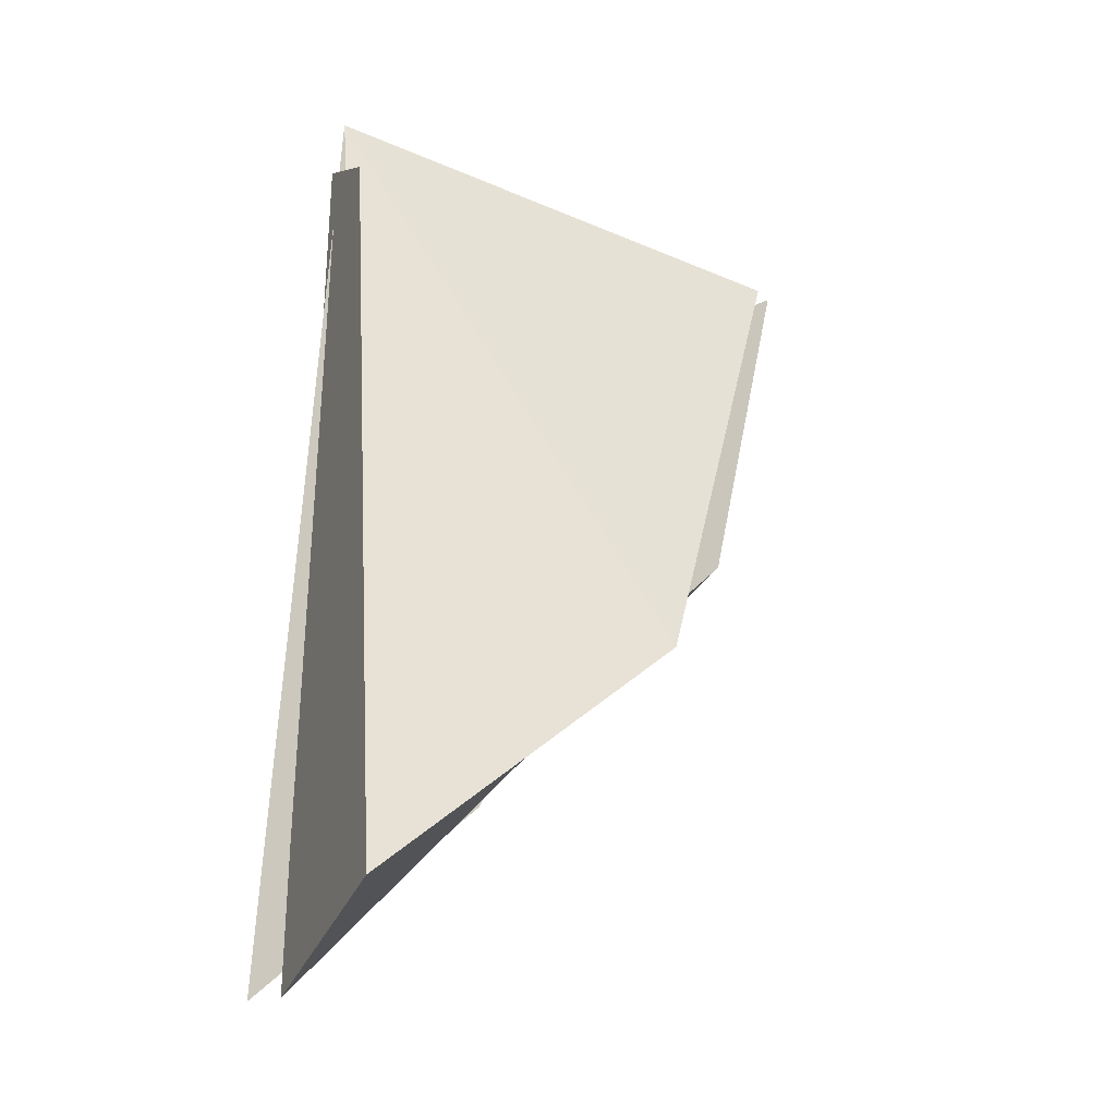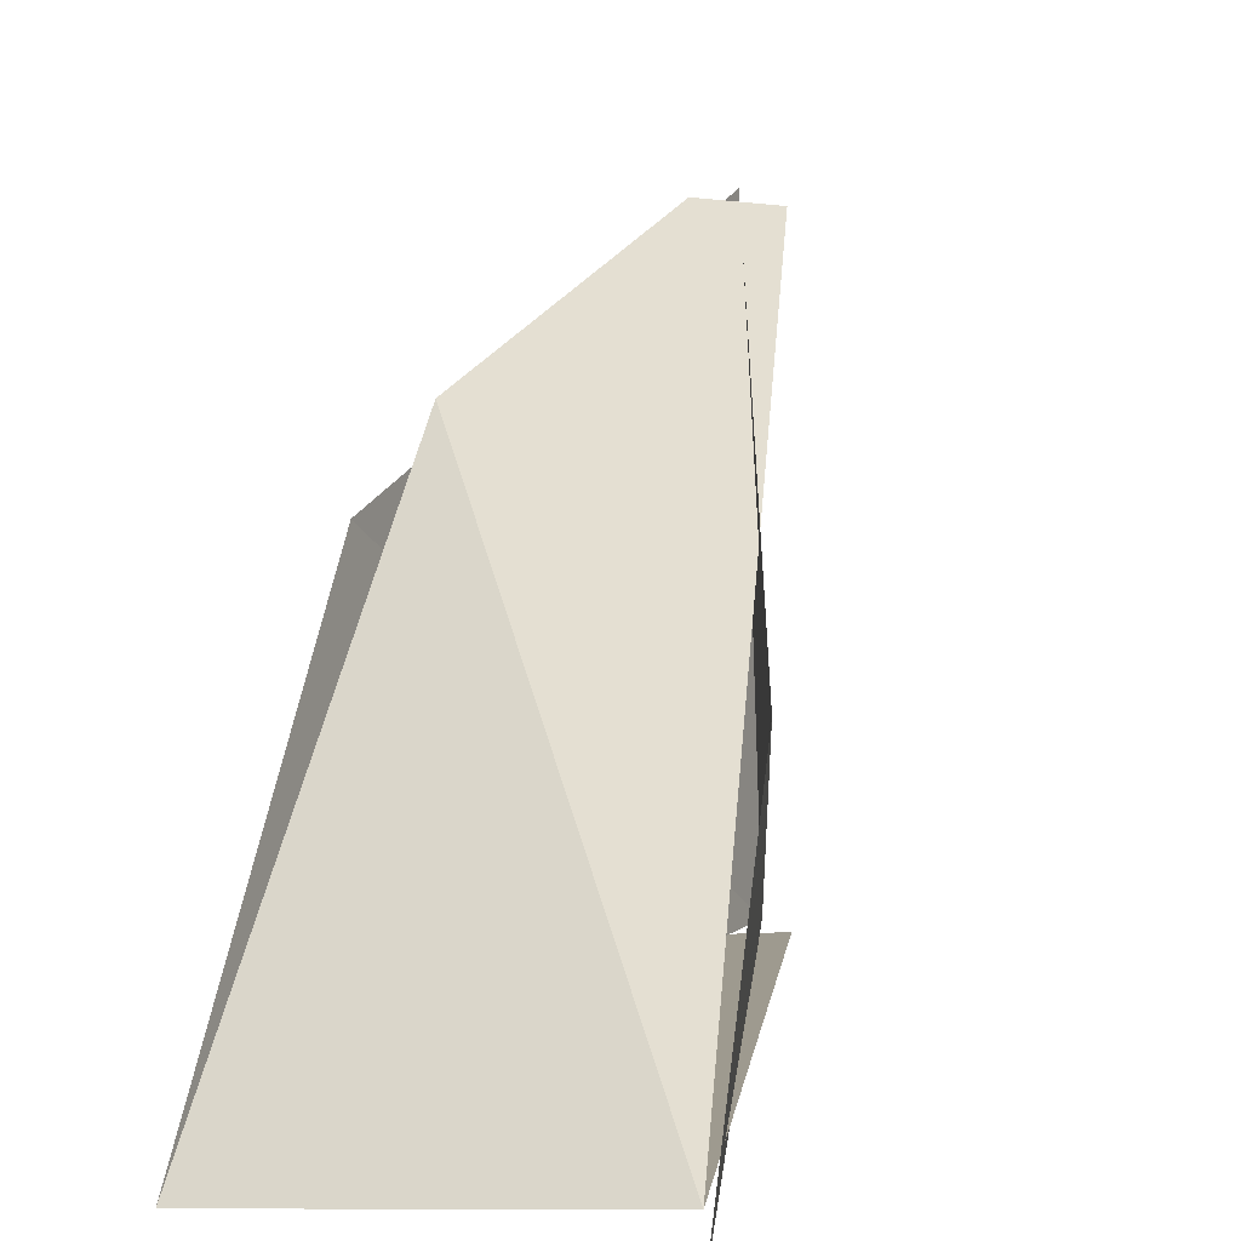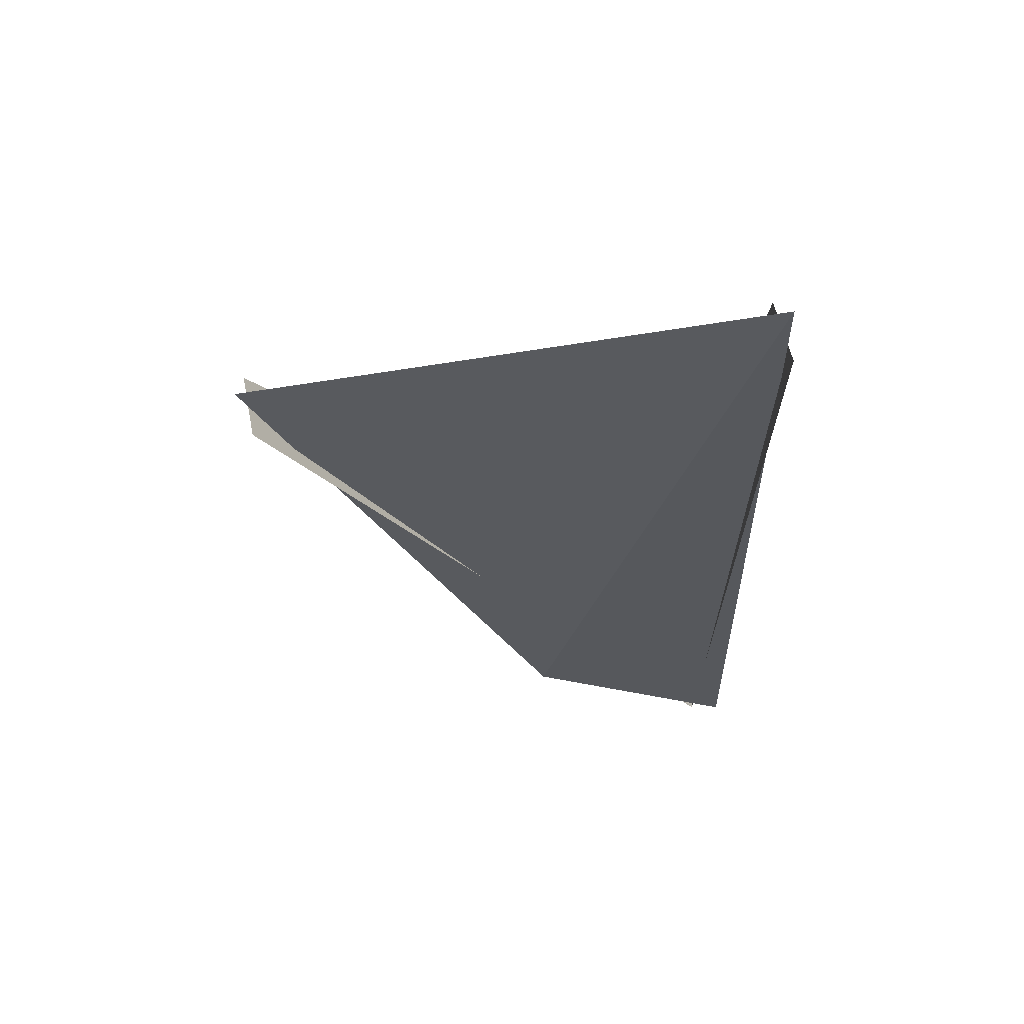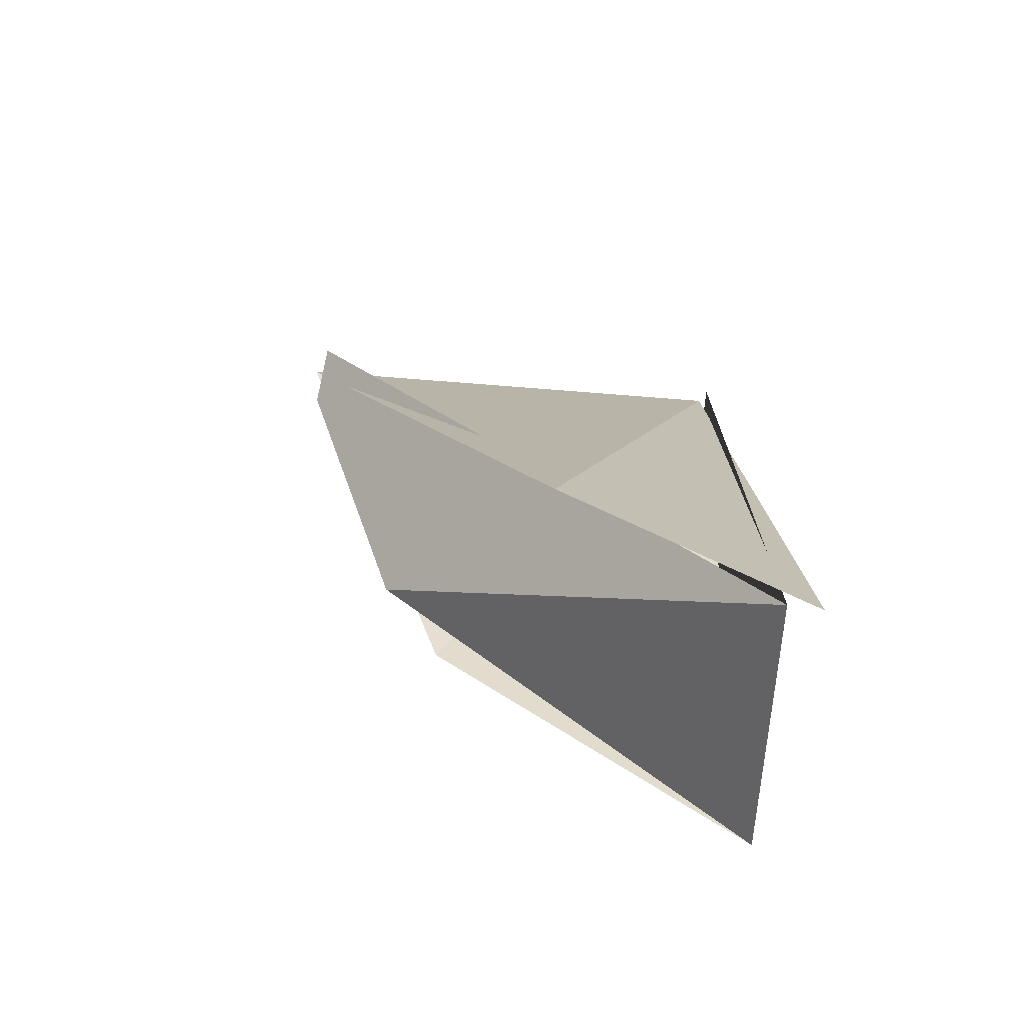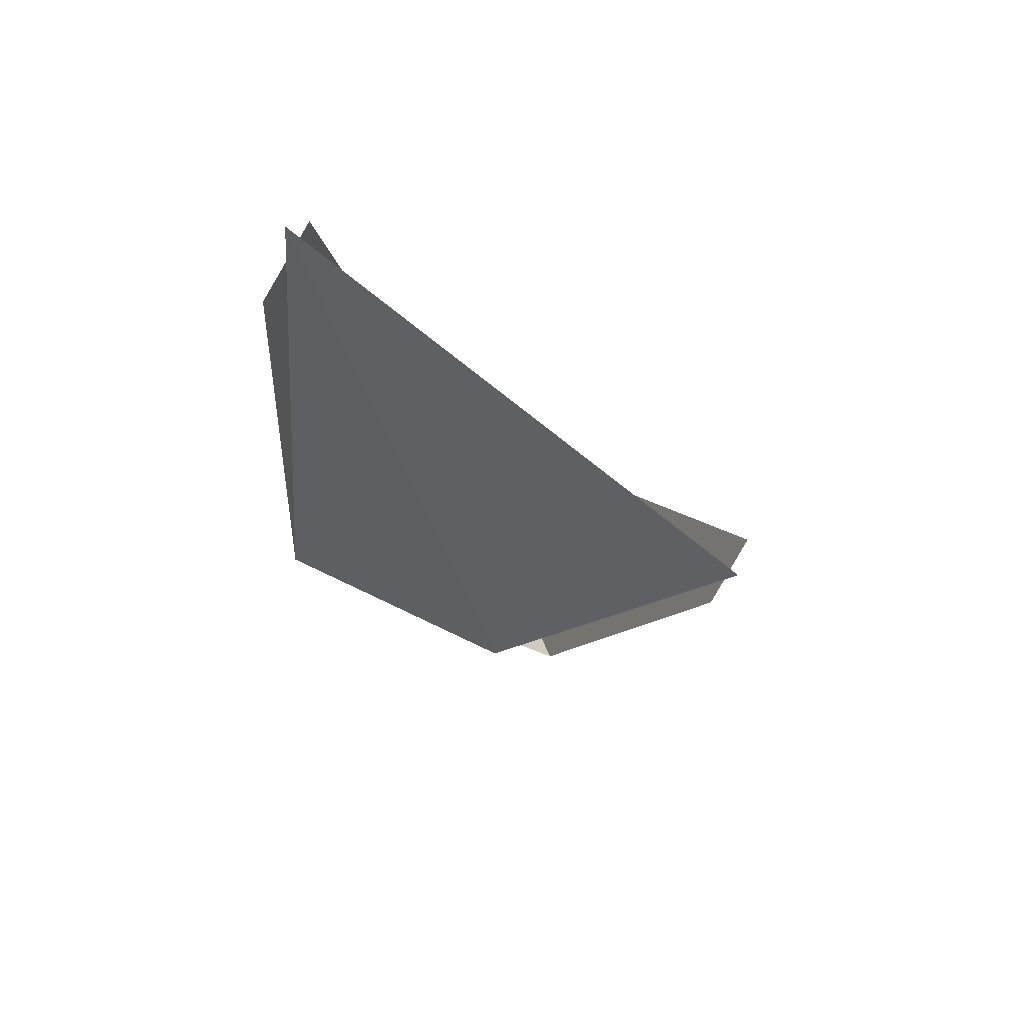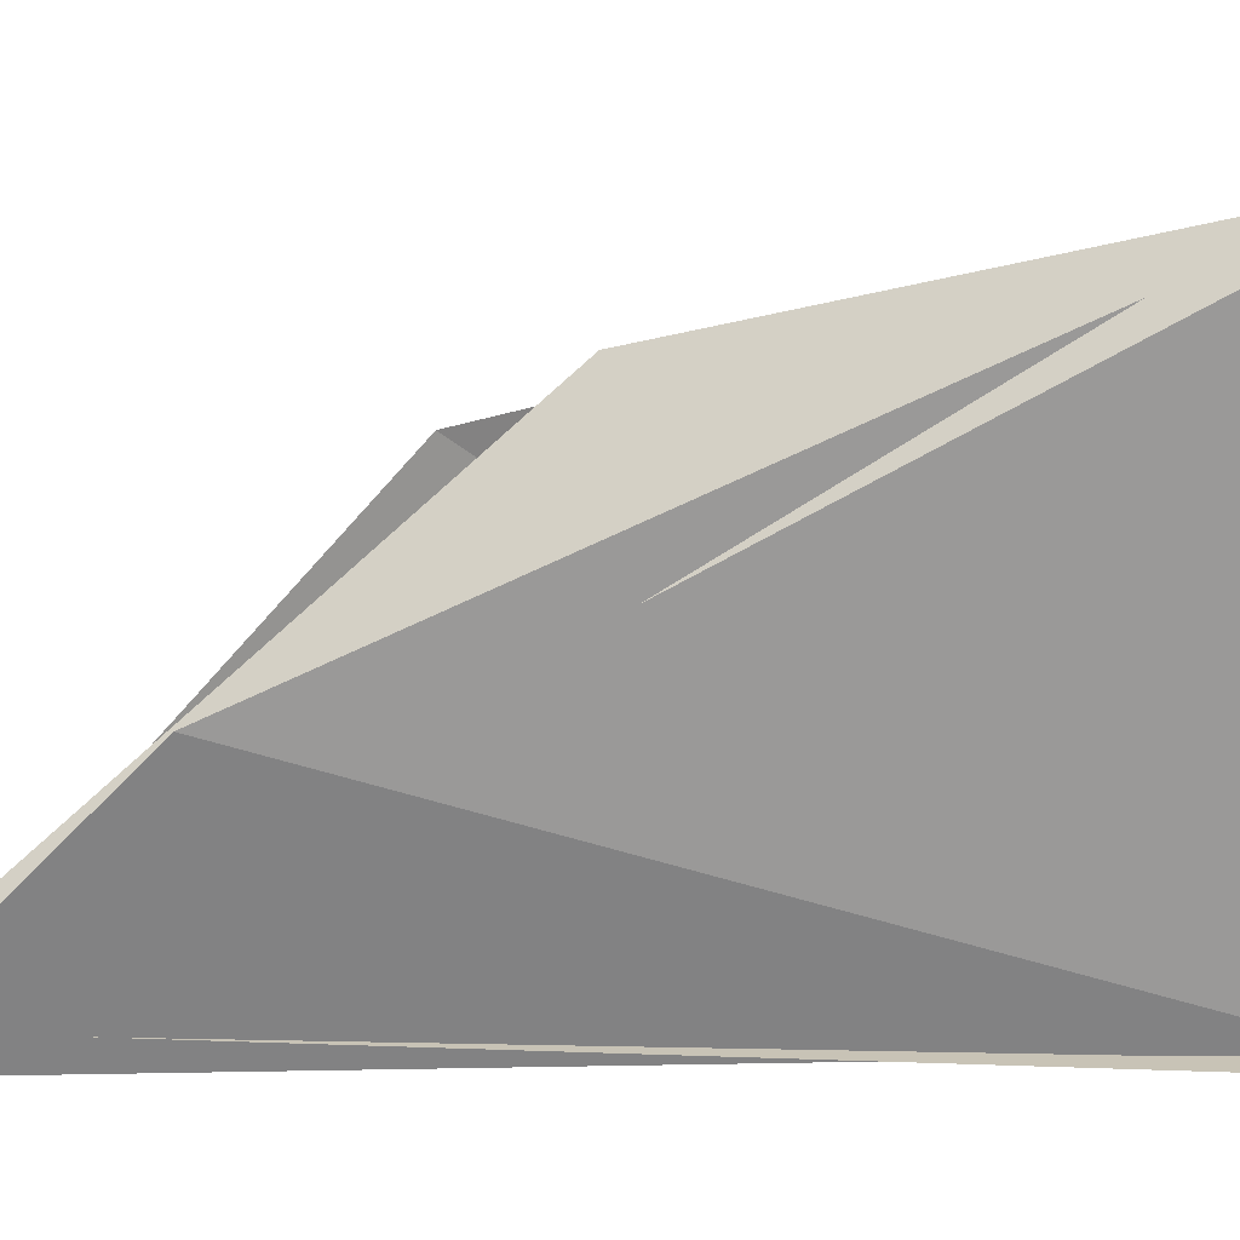
<metadata>
{"format":"obj","ext":"obj","renderer":"f3d","projection":"perspective","resolution":1024,"background":"white","views":[{"elev":-23.6,"azim":63.0,"up":"+Z"},{"elev":5.6,"azim":-167.2,"up":"+Y"},{"elev":70.2,"azim":-96.4,"up":"+Z"},{"elev":-66.2,"azim":-98.0,"up":"+Z"},{"elev":75.7,"azim":126.4,"up":"+Z"},{"elev":23.4,"azim":-82.7,"up":"+Y"}]}
</metadata>
<code>
g Cube_cell_159
v 0.001309 -0.04359 0.06575
v -0.02946 -0.04392 -0.1297
v -0.02721 0.006401 -0.0824
v 0.02786 0.02575 -0.05976
v 0.0321 -0.04321 -0.1176
v 0.001309 -0.04359 0.06575
v 0.02786 0.02575 -0.05976
v 0.001309 -0.04359 0.06575
v 0.002499 0.06699 0.05121
v 0.0236 0.03931 -0.03751
v -0.02898 -0.03692 -0.1285
v 0.0321 -0.04321 -0.1176
v -0.02721 0.006401 -0.0824
v 0.002499 0.06699 0.05121
v 0.001309 -0.04359 0.06575
v 0.0321 -0.04321 -0.1176
v -0.02898 -0.03692 -0.1285
v -0.00496 -0.04373 0.05634
v 0.0122 -0.04347 0.04776
v 0.0236 0.03931 -0.03751
v 0.008655 0.06561 0.04505
v -0.005272 0.06432 0.04797
v -0.02898 -0.03692 -0.1285
g Cube_cell_159_0
f 3 2 1
f 6 5 4
f 9 8 7
f 12 11 10
f 15 14 13
f 18 17 16
f 19 18 16
f 22 21 20
f 23 22 20

</code>
